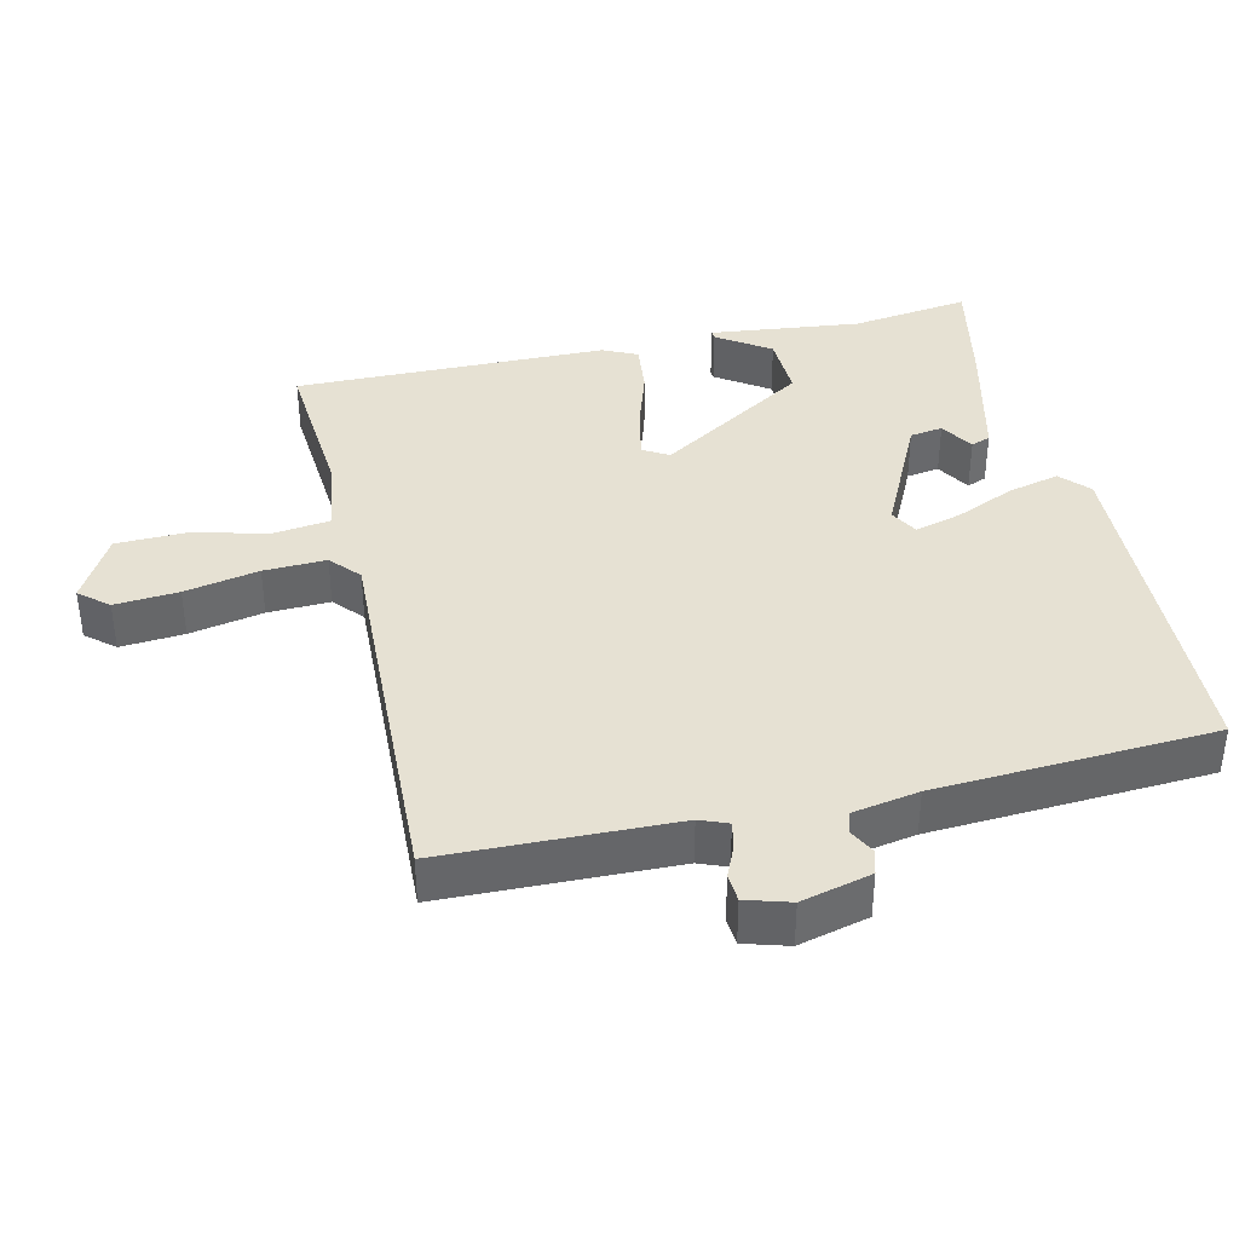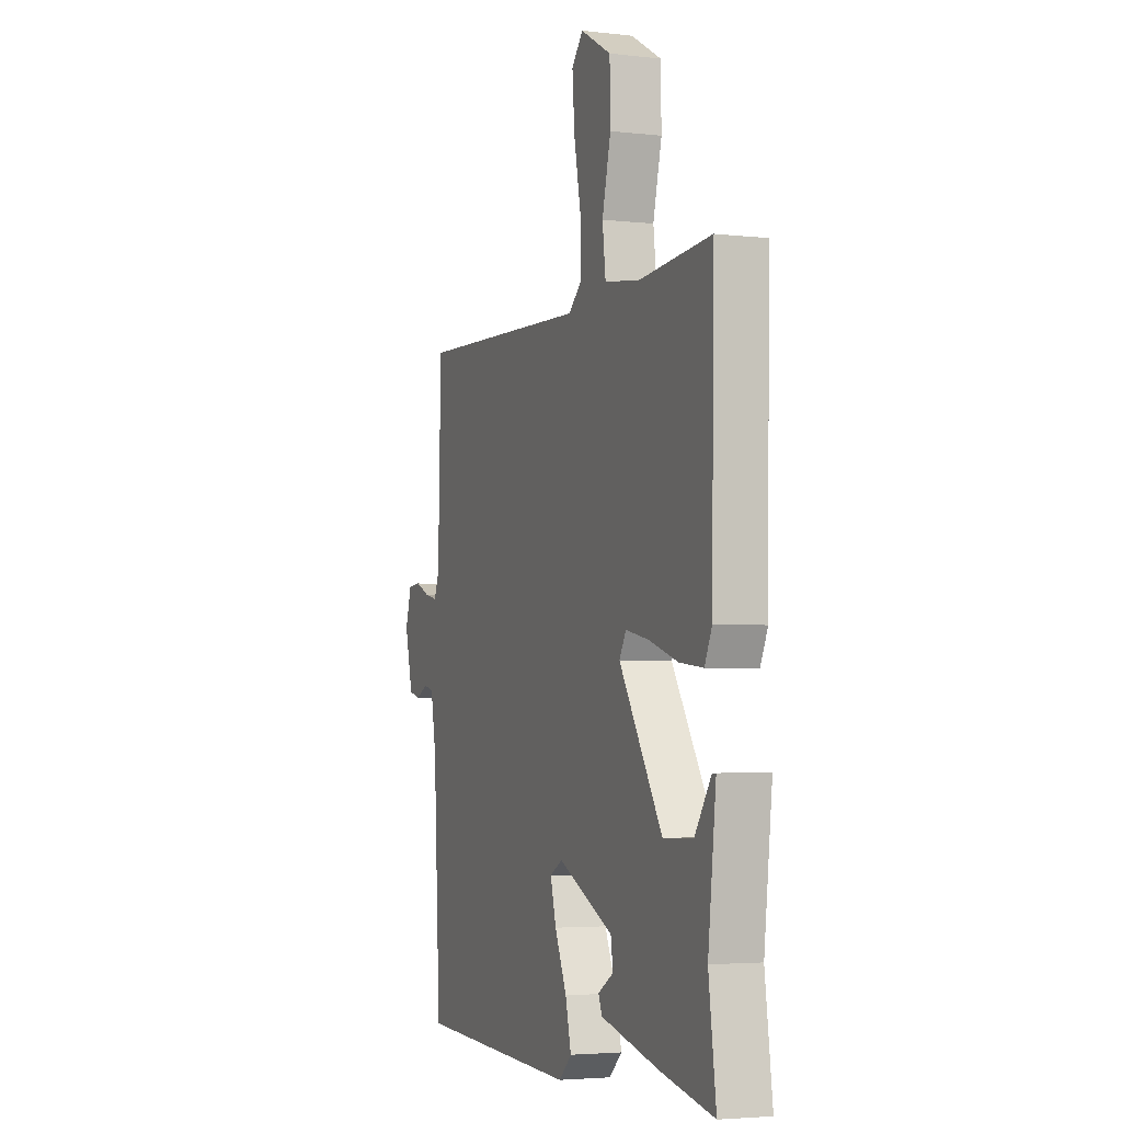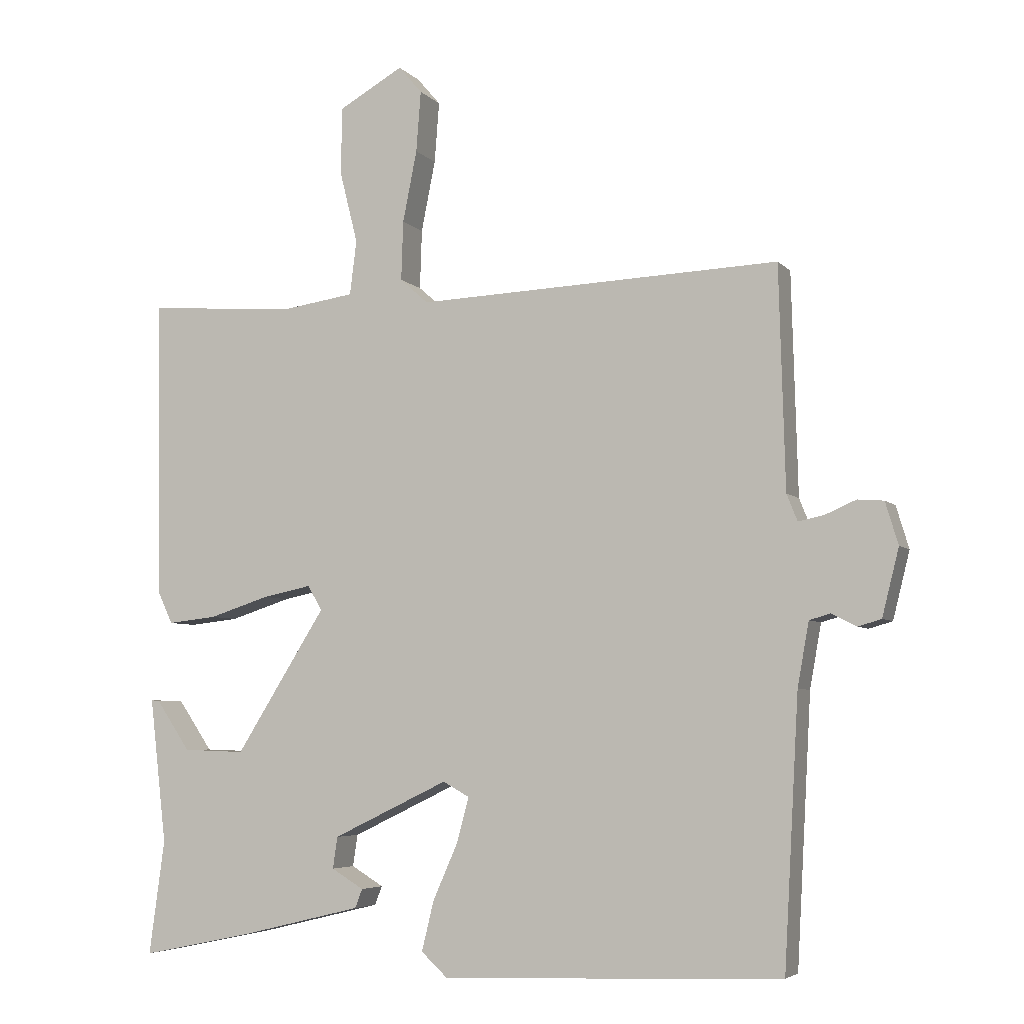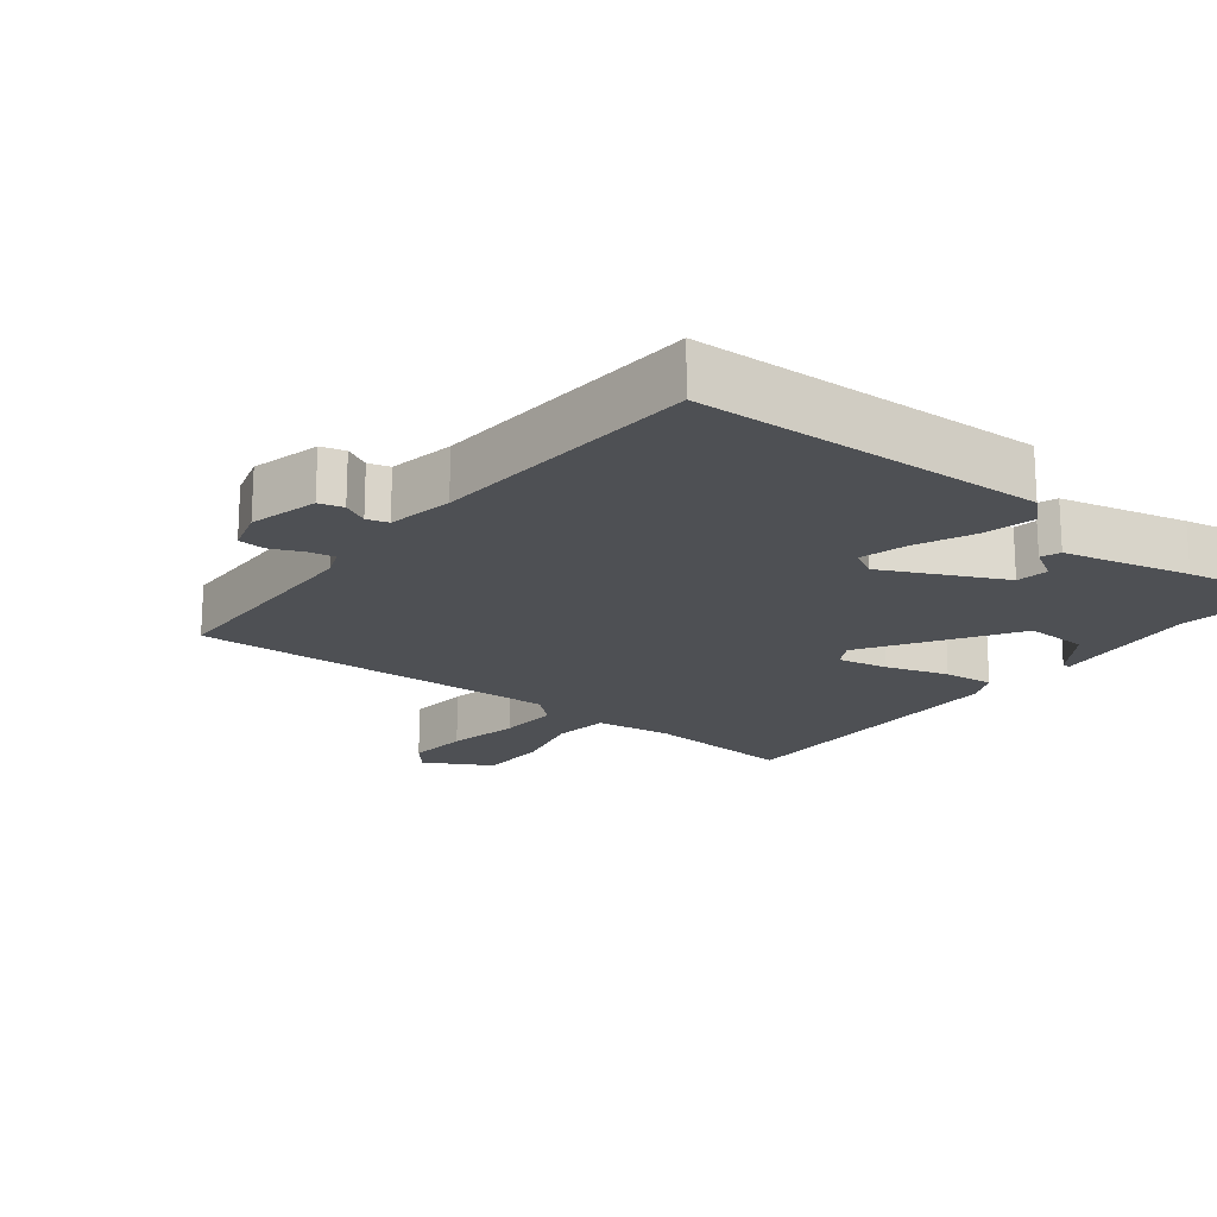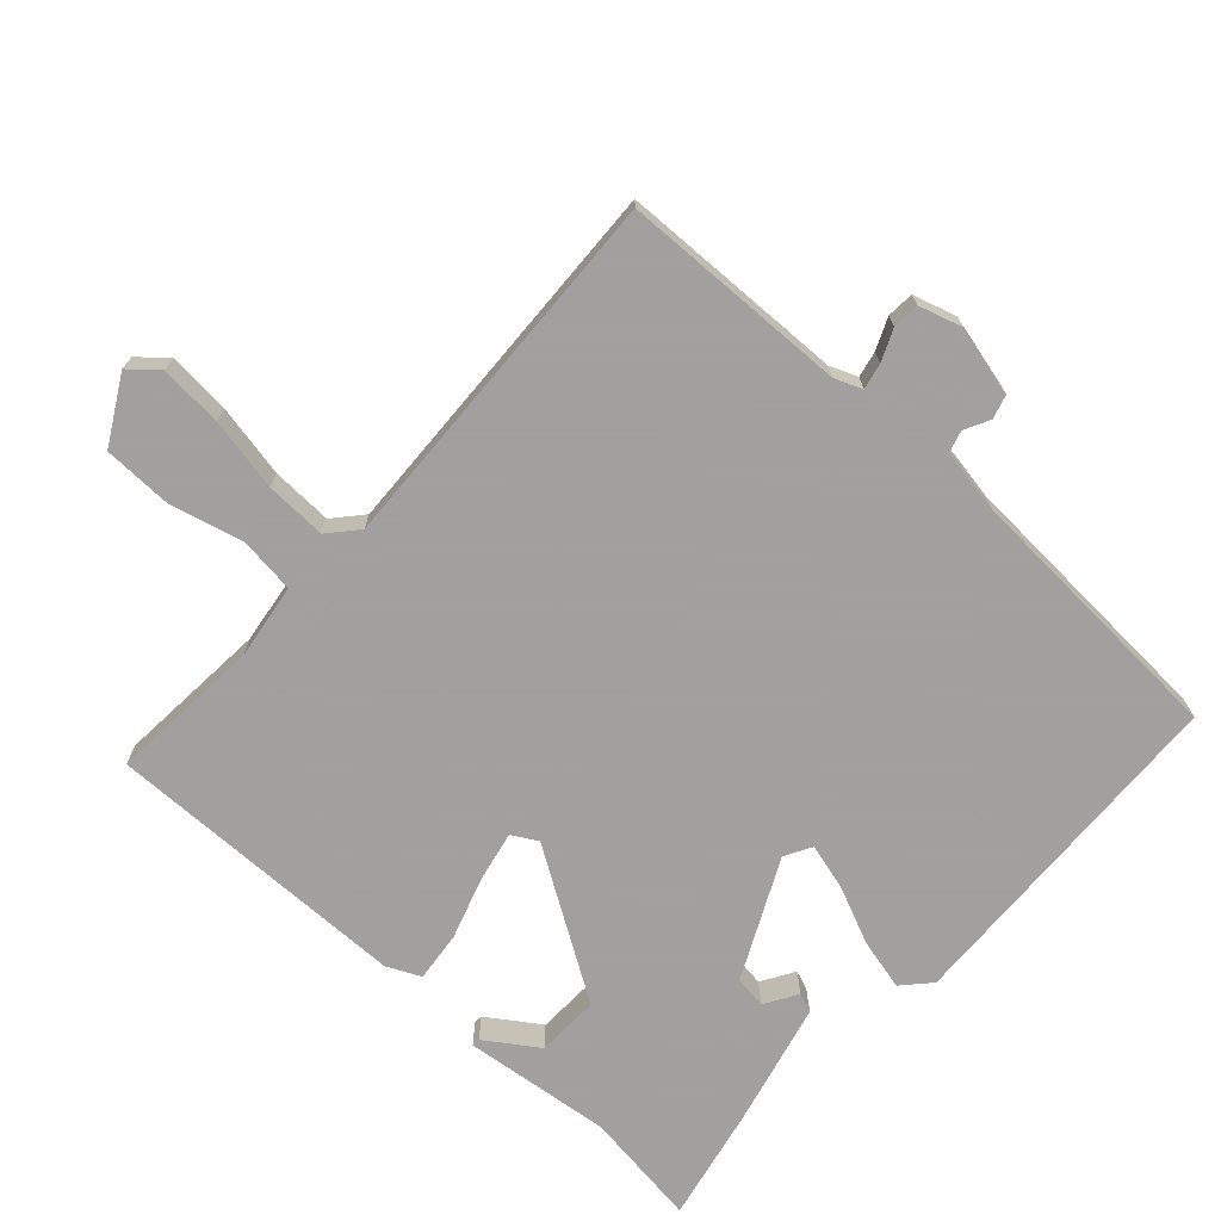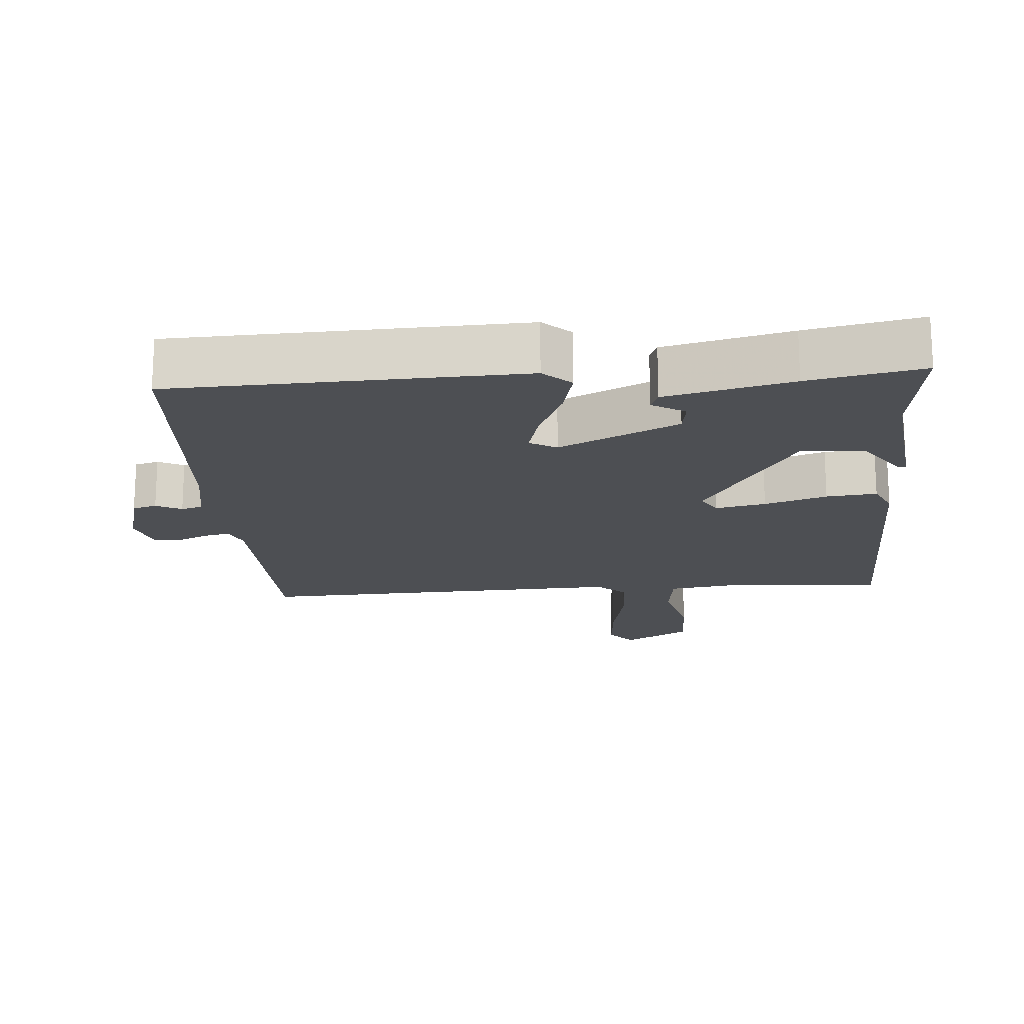
<metadata>
{"format":"obj","ext":"obj","renderer":"f3d","projection":"perspective","resolution":1024,"background":"white","views":[{"elev":38.7,"azim":76.9,"up":"+Y"},{"elev":-3.7,"azim":-110.8,"up":"+Z"},{"elev":-5.3,"azim":21.5,"up":"+Z"},{"elev":-18.7,"azim":141.8,"up":"+Y"},{"elev":-71.9,"azim":47.7,"up":"+Y"},{"elev":-17.8,"azim":-175.7,"up":"+Y"}]}
</metadata>
<code>
v 0.5 0.07 -0.5
v -0.005 0.07 -0.519
v -0.045 0.07 -0.482
v -0.027 0.07 -0.408
v 0.01 0.07 -0.324
v 0.028 0.07 -0.257
v -0.011 0.07 -0.235
v -0.183 0.07 -0.318
v -0.19 0.07 -0.365
v -0.142 0.07 -0.394
v -0.153 0.07 -0.422
v -0.335 0.07 -0.466
v -0.5 0.07 -0.5
v -0.477 0.07 -0.33
v -0.502 0.07 -0.114
v -0.49 0.07 -0.115
v -0.439 0.07 -0.19
v -0.347 0.07 -0.193
v -0.213 0.07 0.02
v -0.234 0.07 0.057
v -0.307 0.07 0.042
v -0.397 0.07 0.013
v -0.47 0.07 0.005
v -0.493 0.07 0.054
v -0.5 0.07 0.5
v -0.278 0.07 0.483
v -0.168 0.07 0.499
v -0.158 0.07 0.58
v -0.185 0.07 0.688
v -0.183 0.07 0.788
v -0.087 0.07 0.842
v -0.052 0.07 0.801
v -0.059 0.07 0.71
v -0.08 0.07 0.604
v -0.083 0.07 0.515
v -0.041 0.07 0.478
v 0.5 0.07 0.5
v 0.509 0.07 0.17
v 0.525 0.07 0.13
v 0.563 0.07 0.138
v 0.609 0.07 0.158
v 0.648 0.07 0.155
v 0.667 0.07 0.092
v 0.642 0.07 -0.008
v 0.607 0.07 -0.018
v 0.57 0.07 0.001
v 0.539 0.07 -0.008
v 0.522 0.07 -0.103
v 0.5 0 -0.5
v -0.005 0 -0.519
v -0.045 0 -0.482
v -0.027 0 -0.408
v 0.01 0 -0.324
v 0.028 0 -0.257
v -0.011 0 -0.235
v -0.183 0 -0.318
v -0.19 0 -0.365
v -0.142 0 -0.394
v -0.153 0 -0.422
v -0.335 0 -0.466
v -0.5 0 -0.5
v -0.477 0 -0.33
v -0.502 0 -0.114
v -0.49 0 -0.115
v -0.439 0 -0.19
v -0.347 0 -0.193
v -0.213 0 0.02
v -0.234 0 0.057
v -0.307 0 0.042
v -0.397 0 0.013
v -0.47 0 0.005
v -0.493 0 0.054
v -0.5 0 0.5
v -0.278 0 0.483
v -0.168 0 0.499
v -0.158 0 0.58
v -0.185 0 0.688
v -0.183 0 0.788
v -0.087 0 0.842
v -0.052 0 0.801
v -0.059 0 0.71
v -0.08 0 0.604
v -0.083 0 0.515
v -0.041 0 0.478
v 0.5 0 0.5
v 0.509 0 0.17
v 0.525 0 0.13
v 0.563 0 0.138
v 0.609 0 0.158
v 0.648 0 0.155
v 0.667 0 0.092
v 0.642 0 -0.008
v 0.607 0 -0.018
v 0.57 0 0.001
v 0.539 0 -0.008
v 0.522 0 -0.103
f 44 45 46
f 43 44 46
f 42 43 46
f 41 42 46
f 40 41 46
f 39 40 46 47
f 38 39 47 48
f 36 37 38
f 32 33 34
f 31 32 34
f 30 31 34
f 29 30 34
f 28 29 34
f 27 28 34 35
f 24 25 26
f 23 24 26
f 22 23 26
f 21 22 26
f 20 21 26 27
f 27 35 36
f 20 27 36
f 19 20 36
f 14 15 16 17
f 14 17 18
f 12 13 14
f 11 12 14
f 10 11 14
f 9 10 14
f 8 9 14 18
f 7 8 18 19
f 3 4 5
f 2 3 5
f 1 2 5
f 48 1 5
f 38 48 5
f 19 36 38
f 7 19 38
f 6 7 38
f 5 6 38
f 94 93 92
f 94 92 91
f 94 91 90
f 94 90 89
f 94 89 88
f 95 94 88 87
f 96 95 87 86
f 86 85 84
f 82 81 80
f 82 80 79
f 82 79 78
f 82 78 77
f 82 77 76
f 83 82 76 75
f 74 73 72
f 74 72 71
f 74 71 70
f 74 70 69
f 75 74 69 68
f 84 83 75
f 84 75 68
f 84 68 67
f 65 64 63 62
f 66 65 62
f 62 61 60
f 62 60 59
f 62 59 58
f 62 58 57
f 66 62 57 56
f 67 66 56 55
f 53 52 51
f 53 51 50
f 53 50 49
f 53 49 96
f 53 96 86
f 86 84 67
f 86 67 55
f 86 55 54
f 86 54 53
f 1 49 50 2
f 2 50 51 3
f 3 51 52 4
f 4 52 53 5
f 5 53 54 6
f 6 54 55 7
f 7 55 56 8
f 8 56 57 9
f 9 57 58 10
f 10 58 59 11
f 11 59 60 12
f 12 60 61 13
f 13 61 62 14
f 14 62 63 15
f 15 63 64 16
f 16 64 65 17
f 17 65 66 18
f 18 66 67 19
f 19 67 68 20
f 20 68 69 21
f 21 69 70 22
f 22 70 71 23
f 23 71 72 24
f 24 72 73 25
f 25 73 74 26
f 26 74 75 27
f 27 75 76 28
f 28 76 77 29
f 29 77 78 30
f 30 78 79 31
f 31 79 80 32
f 32 80 81 33
f 33 81 82 34
f 34 82 83 35
f 35 83 84 36
f 36 84 85 37
f 37 85 86 38
f 38 86 87 39
f 39 87 88 40
f 40 88 89 41
f 41 89 90 42
f 42 90 91 43
f 43 91 92 44
f 44 92 93 45
f 45 93 94 46
f 46 94 95 47
f 47 95 96 48
f 48 96 49 1

</code>
